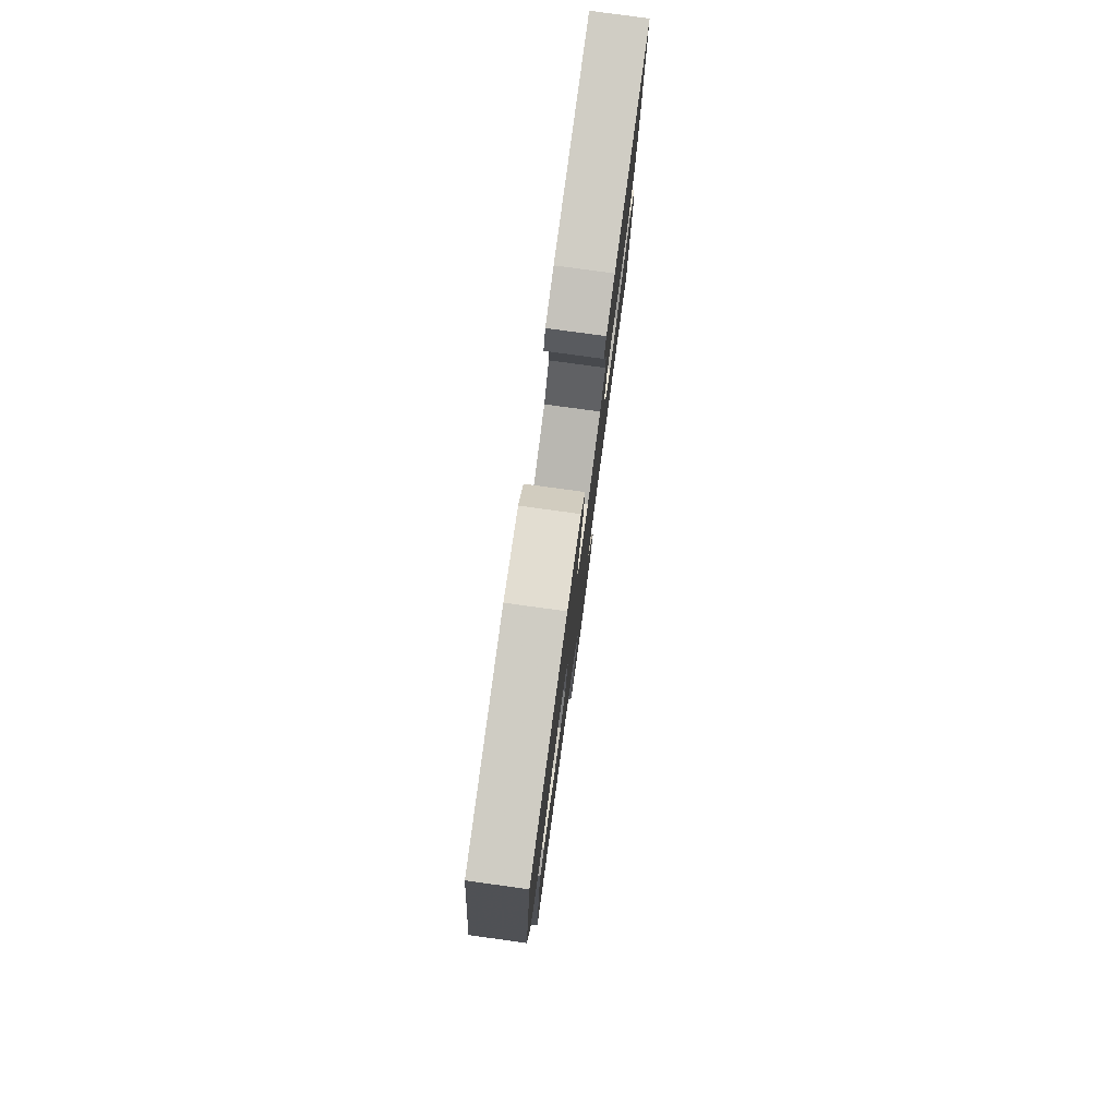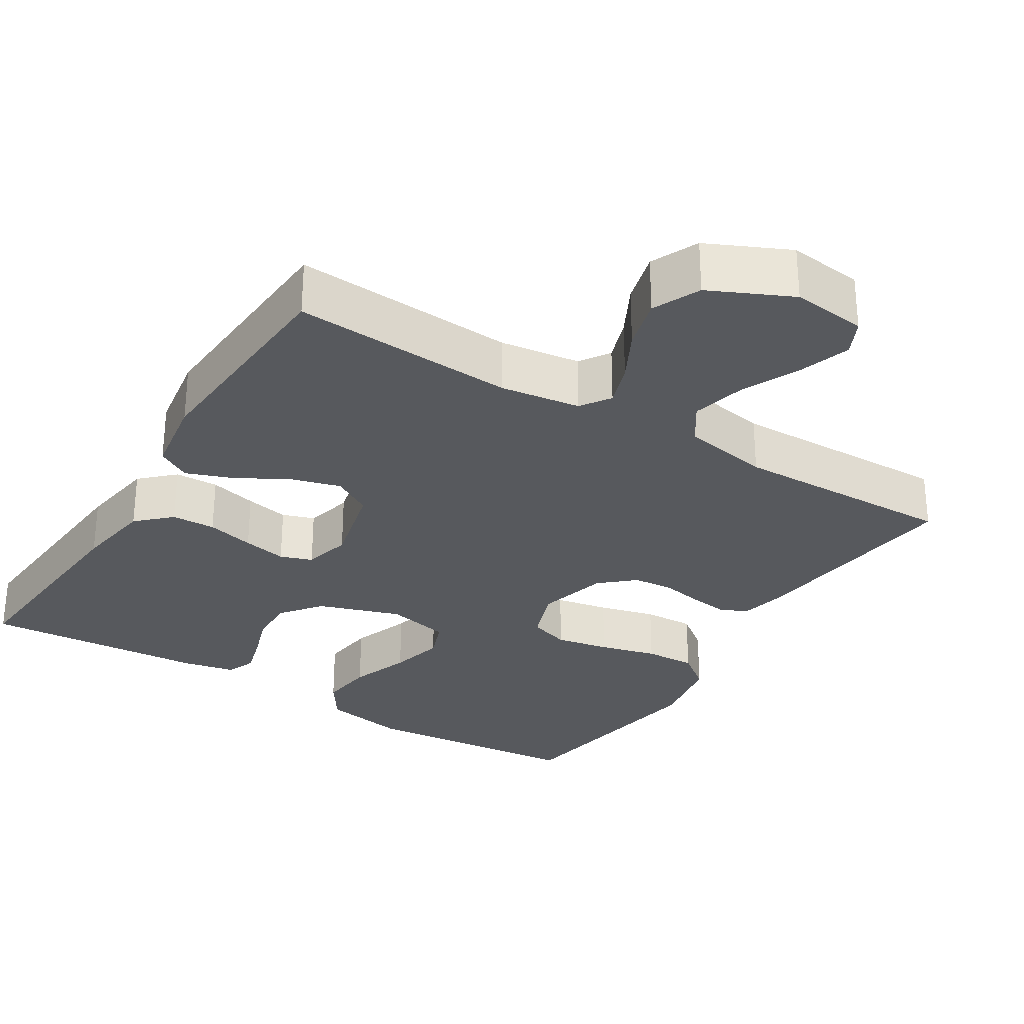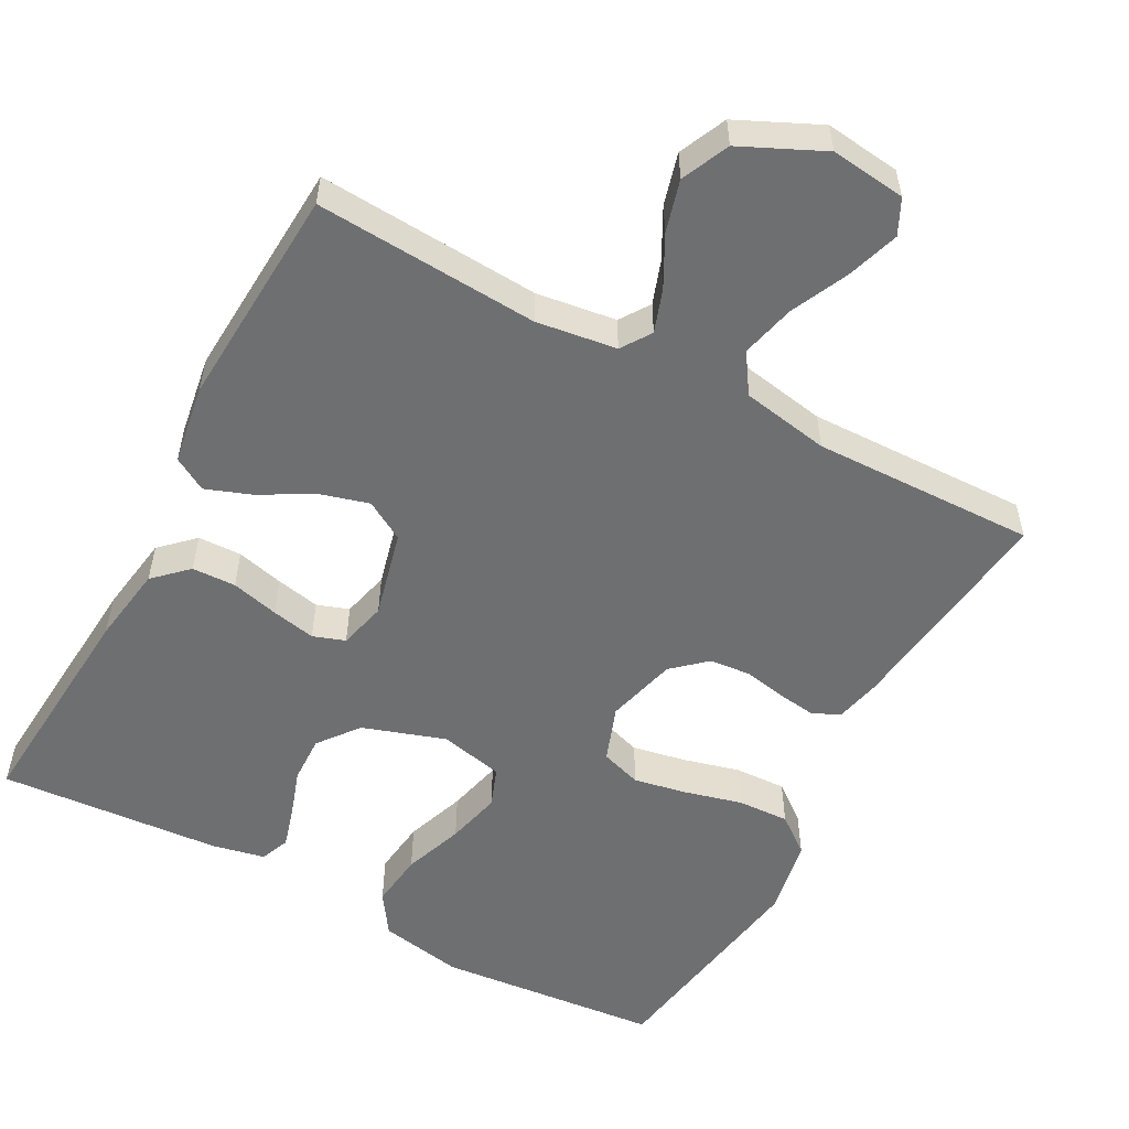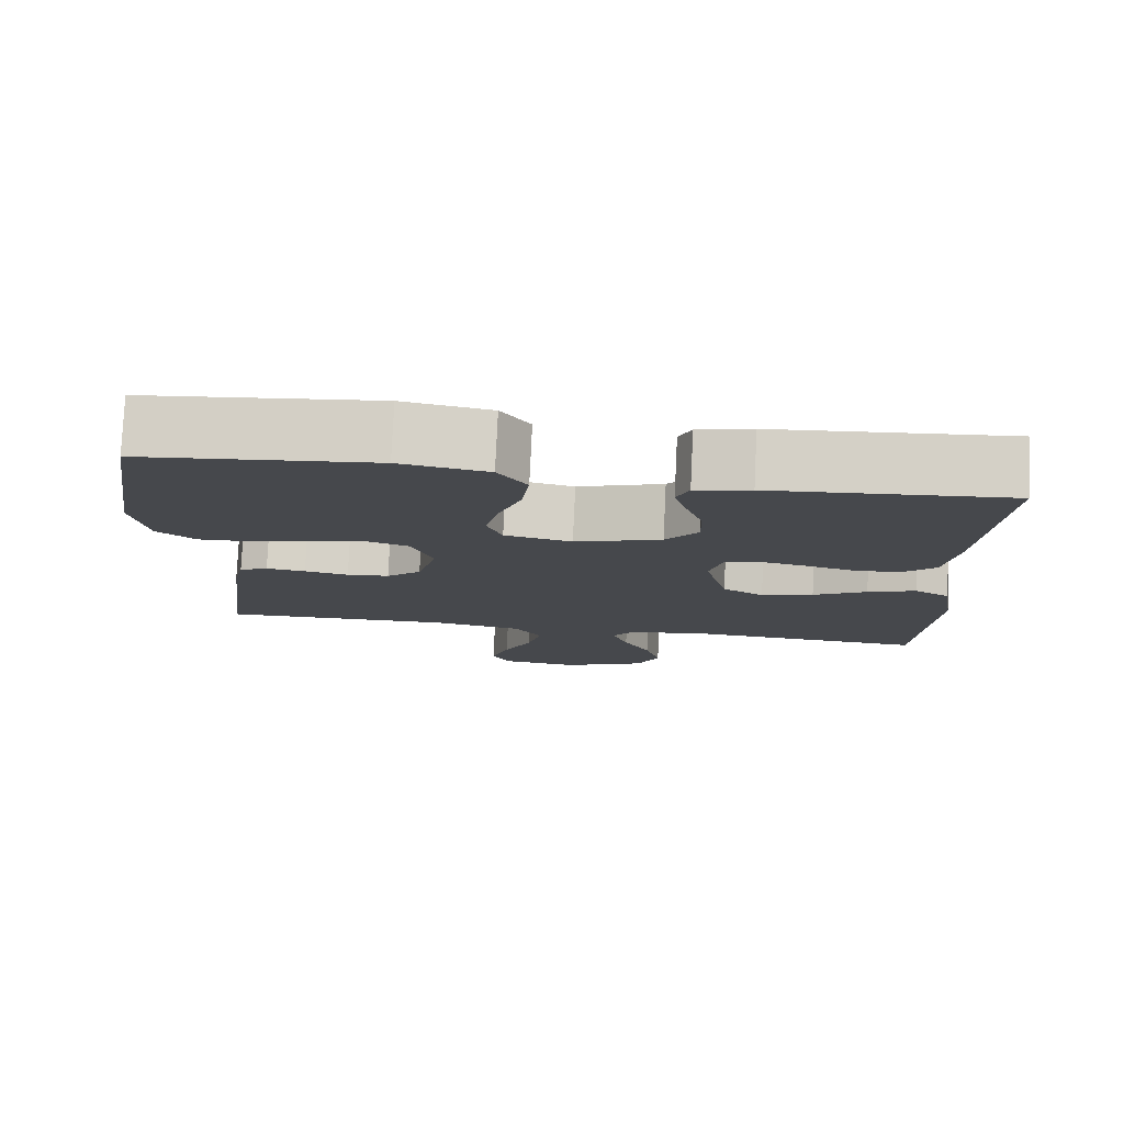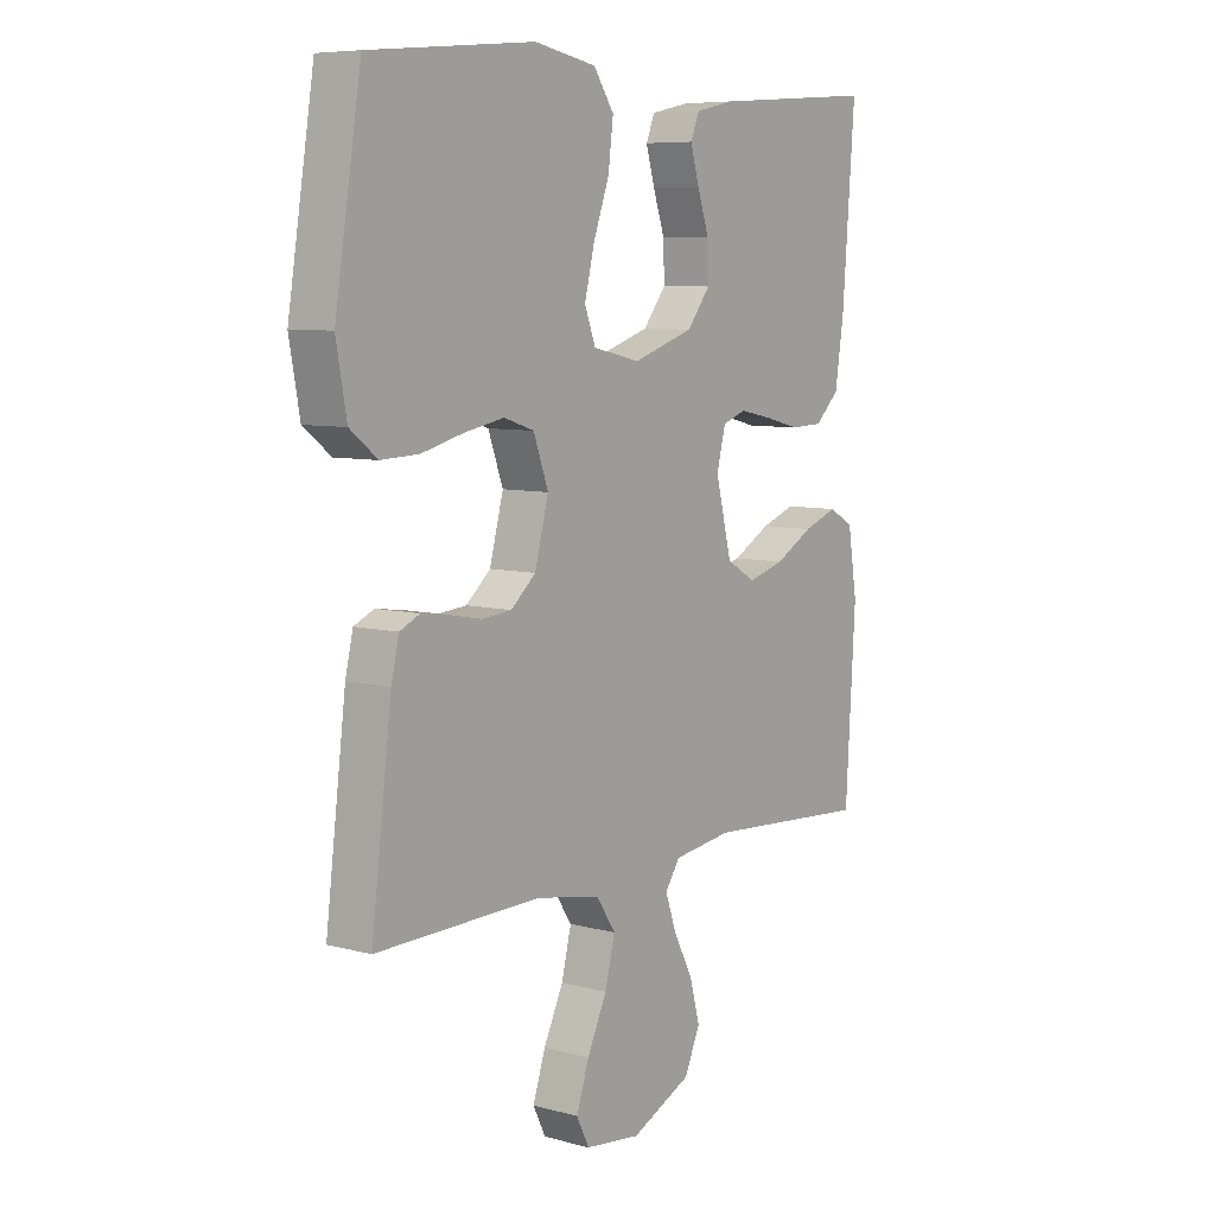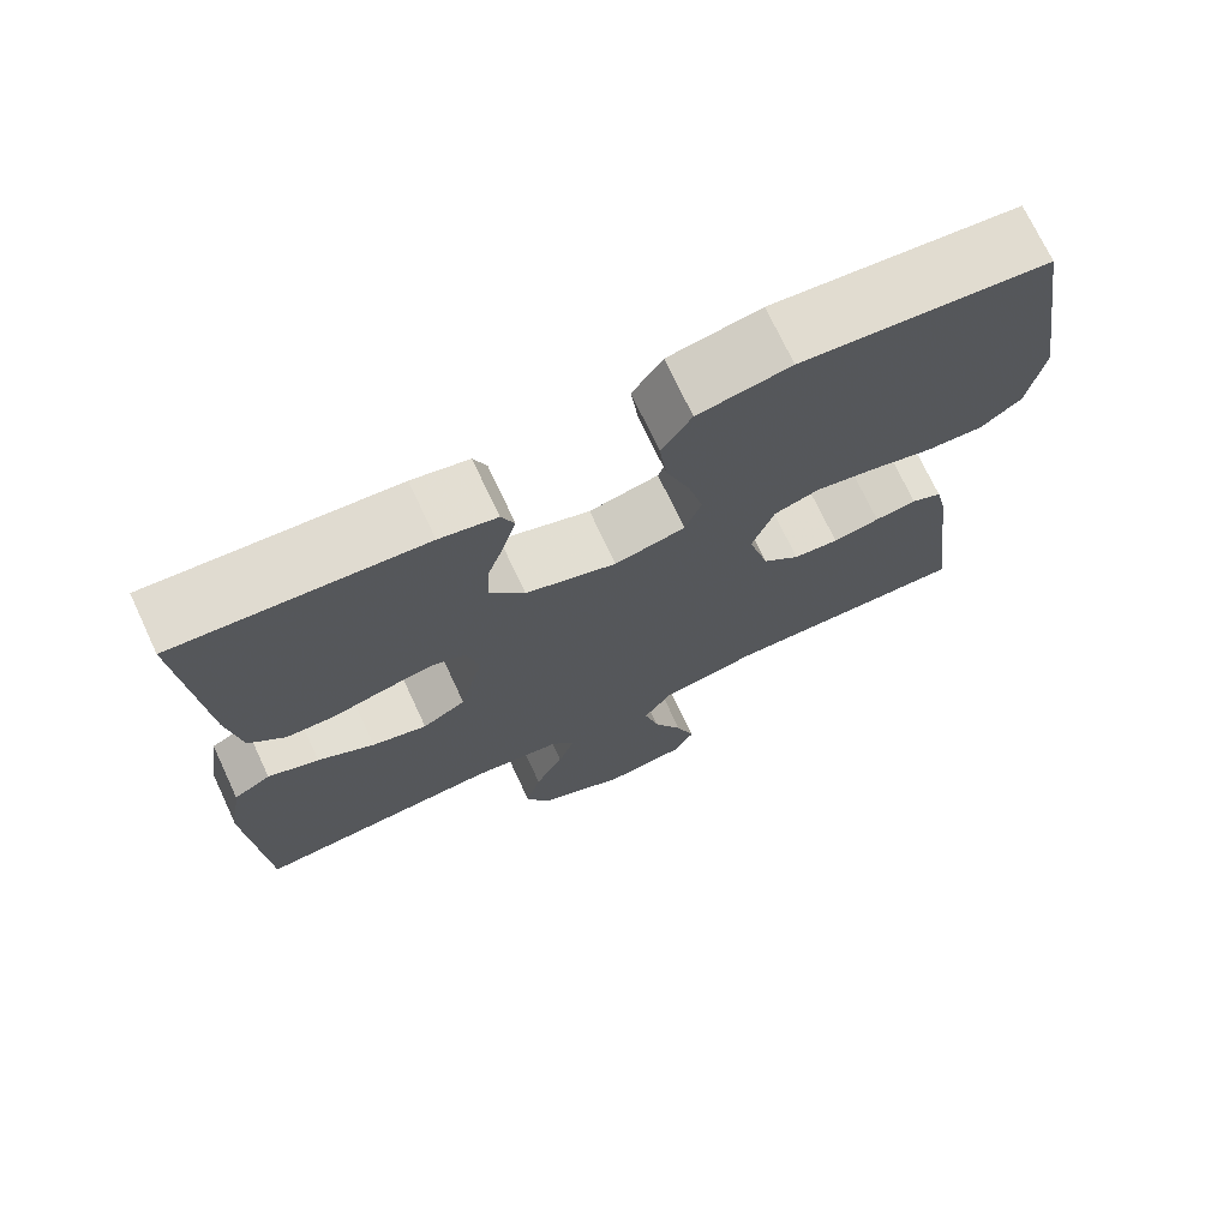
<metadata>
{"format":"obj","ext":"obj","renderer":"f3d","projection":"perspective","resolution":1024,"background":"white","views":[{"elev":79.3,"azim":-82.2,"up":"+Z"},{"elev":-29.5,"azim":148.2,"up":"+Y"},{"elev":-54.6,"azim":151.7,"up":"+Y"},{"elev":78.8,"azim":2.7,"up":"+Z"},{"elev":7.4,"azim":-52.8,"up":"+Z"},{"elev":72.4,"azim":154.9,"up":"+Z"}]}
</metadata>
<code>
v 0.5 0.07 0.5
v 0.477 0.07 0.2
v 0.461 0.07 0.095
v 0.417 0.07 0.053
v 0.358 0.07 0.051
v 0.294 0.07 0.067
v 0.235 0.07 0.079
v 0.192 0.07 0.064
v 0.176 0.07 0
v 0.205 0.07 -0.117
v 0.258 0.07 -0.148
v 0.325 0.07 -0.129
v 0.394 0.07 -0.09
v 0.456 0.07 -0.067
v 0.501 0.07 -0.093
v 0.518 0.07 -0.2
v 0.5 0.07 -0.5
v 0.2 0.07 -0.481
v 0.092 0.07 -0.496
v 0.065 0.07 -0.536
v 0.085 0.07 -0.594
v 0.12 0.07 -0.661
v 0.139 0.07 -0.731
v 0.11 0.07 -0.795
v 0 0.07 -0.846
v -0.101 0.07 -0.834
v -0.124 0.07 -0.787
v -0.101 0.07 -0.717
v -0.065 0.07 -0.64
v -0.047 0.07 -0.567
v -0.082 0.07 -0.514
v -0.2 0.07 -0.493
v -0.5 0.07 -0.5
v -0.463 0.07 -0.2
v -0.449 0.07 -0.139
v -0.412 0.07 -0.122
v -0.361 0.07 -0.129
v -0.304 0.07 -0.14
v -0.249 0.07 -0.135
v -0.204 0.07 -0.095
v -0.179 0.07 0
v -0.206 0.07 0.075
v -0.261 0.07 0.093
v -0.333 0.07 0.079
v -0.41 0.07 0.059
v -0.479 0.07 0.056
v -0.529 0.07 0.095
v -0.548 0.07 0.2
v -0.5 0.07 0.5
v -0.2 0.07 0.528
v -0.087 0.07 0.507
v -0.05 0.07 0.452
v -0.059 0.07 0.378
v -0.088 0.07 0.297
v -0.106 0.07 0.223
v -0.086 0.07 0.17
v 0 0.07 0.151
v 0.111 0.07 0.188
v 0.153 0.07 0.242
v 0.151 0.07 0.305
v 0.13 0.07 0.368
v 0.114 0.07 0.424
v 0.13 0.07 0.463
v 0.2 0.07 0.478
v 0.5 0 0.5
v 0.477 0 0.2
v 0.461 0 0.095
v 0.417 0 0.053
v 0.358 0 0.051
v 0.294 0 0.067
v 0.235 0 0.079
v 0.192 0 0.064
v 0.176 0 0
v 0.205 0 -0.117
v 0.258 0 -0.148
v 0.325 0 -0.129
v 0.394 0 -0.09
v 0.456 0 -0.067
v 0.501 0 -0.093
v 0.518 0 -0.2
v 0.5 0 -0.5
v 0.2 0 -0.481
v 0.092 0 -0.496
v 0.065 0 -0.536
v 0.085 0 -0.594
v 0.12 0 -0.661
v 0.139 0 -0.731
v 0.11 0 -0.795
v 0 0 -0.846
v -0.101 0 -0.834
v -0.124 0 -0.787
v -0.101 0 -0.717
v -0.065 0 -0.64
v -0.047 0 -0.567
v -0.082 0 -0.514
v -0.2 0 -0.493
v -0.5 0 -0.5
v -0.463 0 -0.2
v -0.449 0 -0.139
v -0.412 0 -0.122
v -0.361 0 -0.129
v -0.304 0 -0.14
v -0.249 0 -0.135
v -0.204 0 -0.095
v -0.179 0 0
v -0.206 0 0.075
v -0.261 0 0.093
v -0.333 0 0.079
v -0.41 0 0.059
v -0.479 0 0.056
v -0.529 0 0.095
v -0.548 0 0.2
v -0.5 0 0.5
v -0.2 0 0.528
v -0.087 0 0.507
v -0.05 0 0.452
v -0.059 0 0.378
v -0.088 0 0.297
v -0.106 0 0.223
v -0.086 0 0.17
v 0 0 0.151
v 0.111 0 0.188
v 0.153 0 0.242
v 0.151 0 0.305
v 0.13 0 0.368
v 0.114 0 0.424
v 0.13 0 0.463
v 0.2 0 0.478
f 60 61 62 63
f 60 63 64 1
f 51 52 53 54
f 51 54 55
f 50 51 55
f 49 50 55
f 48 49 55 56
f 44 45 46 47
f 43 44 47 48
f 42 43 48 56
f 35 36 37 38
f 33 34 35 38
f 32 33 38 39
f 31 32 39 40
f 26 27 28 29
f 26 29 30
f 25 26 30
f 24 25 30
f 21 22 23 24
f 20 21 24 30
f 19 20 30 31
f 15 16 17 18
f 12 13 14 15
f 11 12 15 18
f 10 11 18 19
f 3 4 5 6
f 3 6 7
f 2 3 7
f 59 60 1 2
f 58 59 2 7
f 57 58 7 8
f 41 42 56 57
f 41 57 8 9
f 19 31 40 41
f 9 10 19 41
f 127 126 125 124
f 65 128 127 124
f 118 117 116 115
f 119 118 115
f 119 115 114
f 119 114 113
f 120 119 113 112
f 111 110 109 108
f 112 111 108 107
f 120 112 107 106
f 102 101 100 99
f 102 99 98 97
f 103 102 97 96
f 104 103 96 95
f 93 92 91 90
f 94 93 90
f 94 90 89
f 94 89 88
f 88 87 86 85
f 94 88 85 84
f 95 94 84 83
f 82 81 80 79
f 79 78 77 76
f 82 79 76 75
f 83 82 75 74
f 70 69 68 67
f 71 70 67
f 71 67 66
f 66 65 124 123
f 71 66 123 122
f 72 71 122 121
f 121 120 106 105
f 73 72 121 105
f 105 104 95 83
f 105 83 74 73
f 1 65 66 2
f 2 66 67 3
f 3 67 68 4
f 4 68 69 5
f 5 69 70 6
f 6 70 71 7
f 7 71 72 8
f 8 72 73 9
f 9 73 74 10
f 10 74 75 11
f 11 75 76 12
f 12 76 77 13
f 13 77 78 14
f 14 78 79 15
f 15 79 80 16
f 16 80 81 17
f 17 81 82 18
f 18 82 83 19
f 19 83 84 20
f 20 84 85 21
f 21 85 86 22
f 22 86 87 23
f 23 87 88 24
f 24 88 89 25
f 25 89 90 26
f 26 90 91 27
f 27 91 92 28
f 28 92 93 29
f 29 93 94 30
f 30 94 95 31
f 31 95 96 32
f 32 96 97 33
f 33 97 98 34
f 34 98 99 35
f 35 99 100 36
f 36 100 101 37
f 37 101 102 38
f 38 102 103 39
f 39 103 104 40
f 40 104 105 41
f 41 105 106 42
f 42 106 107 43
f 43 107 108 44
f 44 108 109 45
f 45 109 110 46
f 46 110 111 47
f 47 111 112 48
f 48 112 113 49
f 49 113 114 50
f 50 114 115 51
f 51 115 116 52
f 52 116 117 53
f 53 117 118 54
f 54 118 119 55
f 55 119 120 56
f 56 120 121 57
f 57 121 122 58
f 58 122 123 59
f 59 123 124 60
f 60 124 125 61
f 61 125 126 62
f 62 126 127 63
f 63 127 128 64
f 64 128 65 1

</code>
